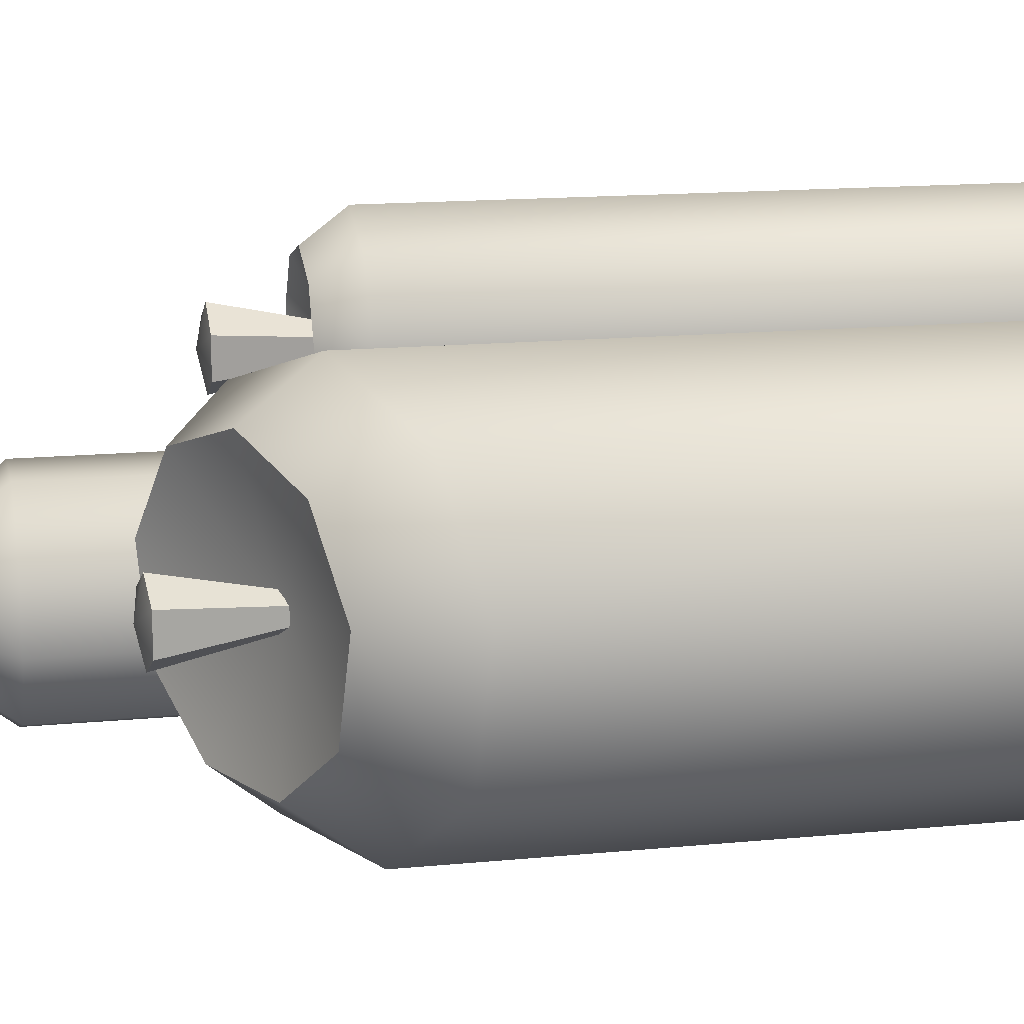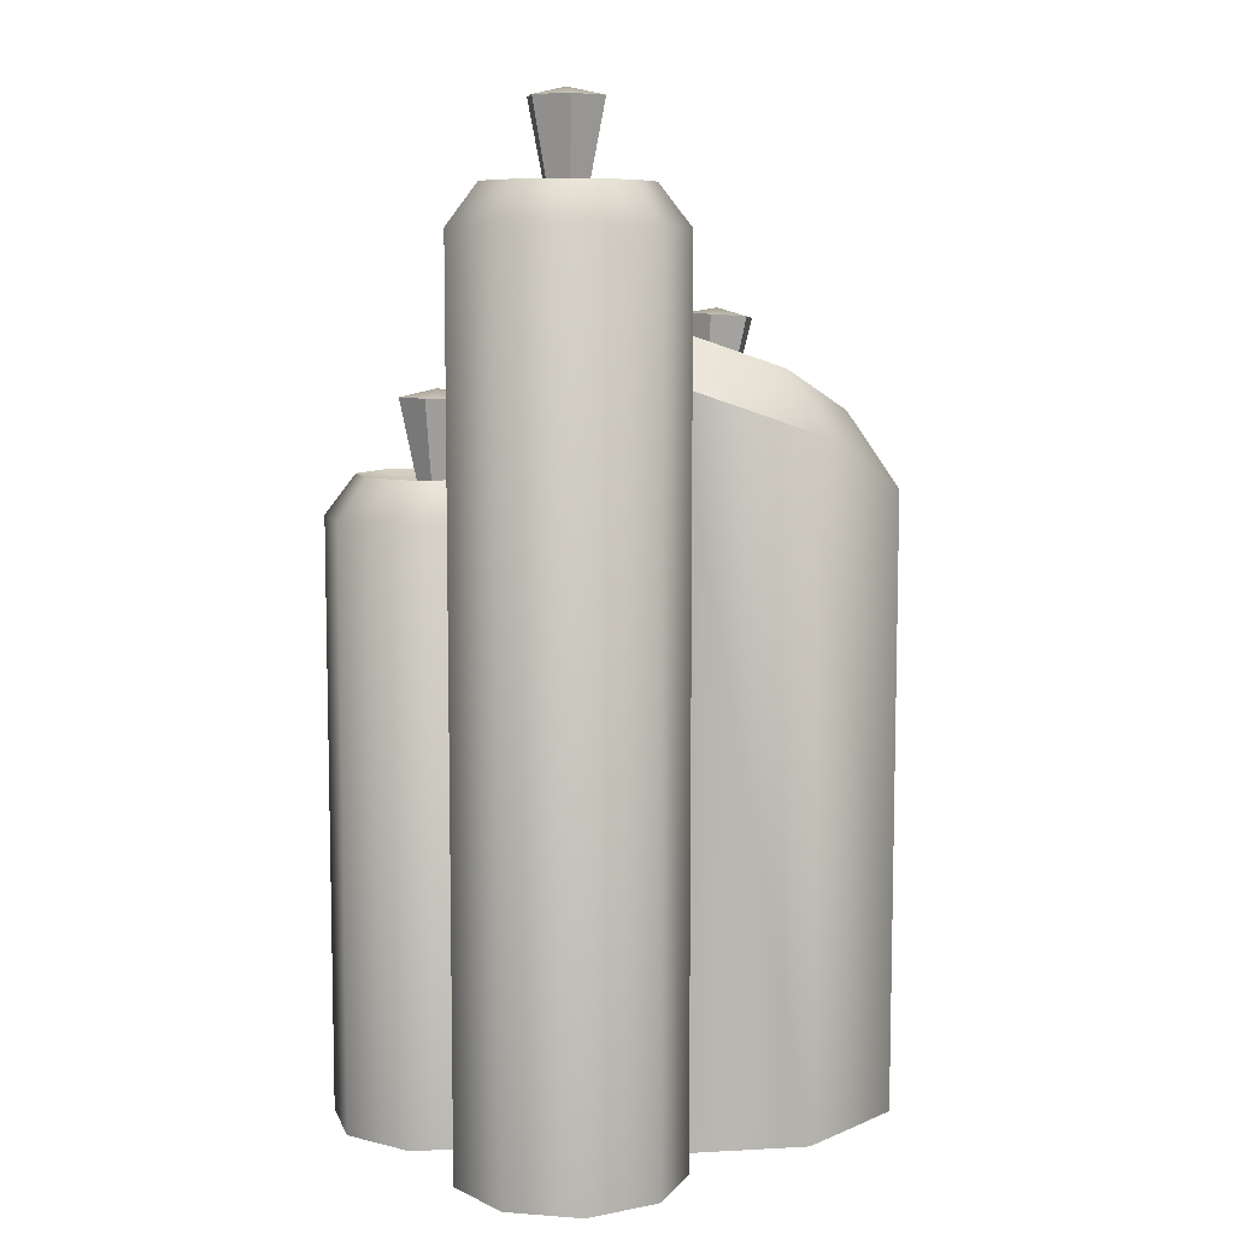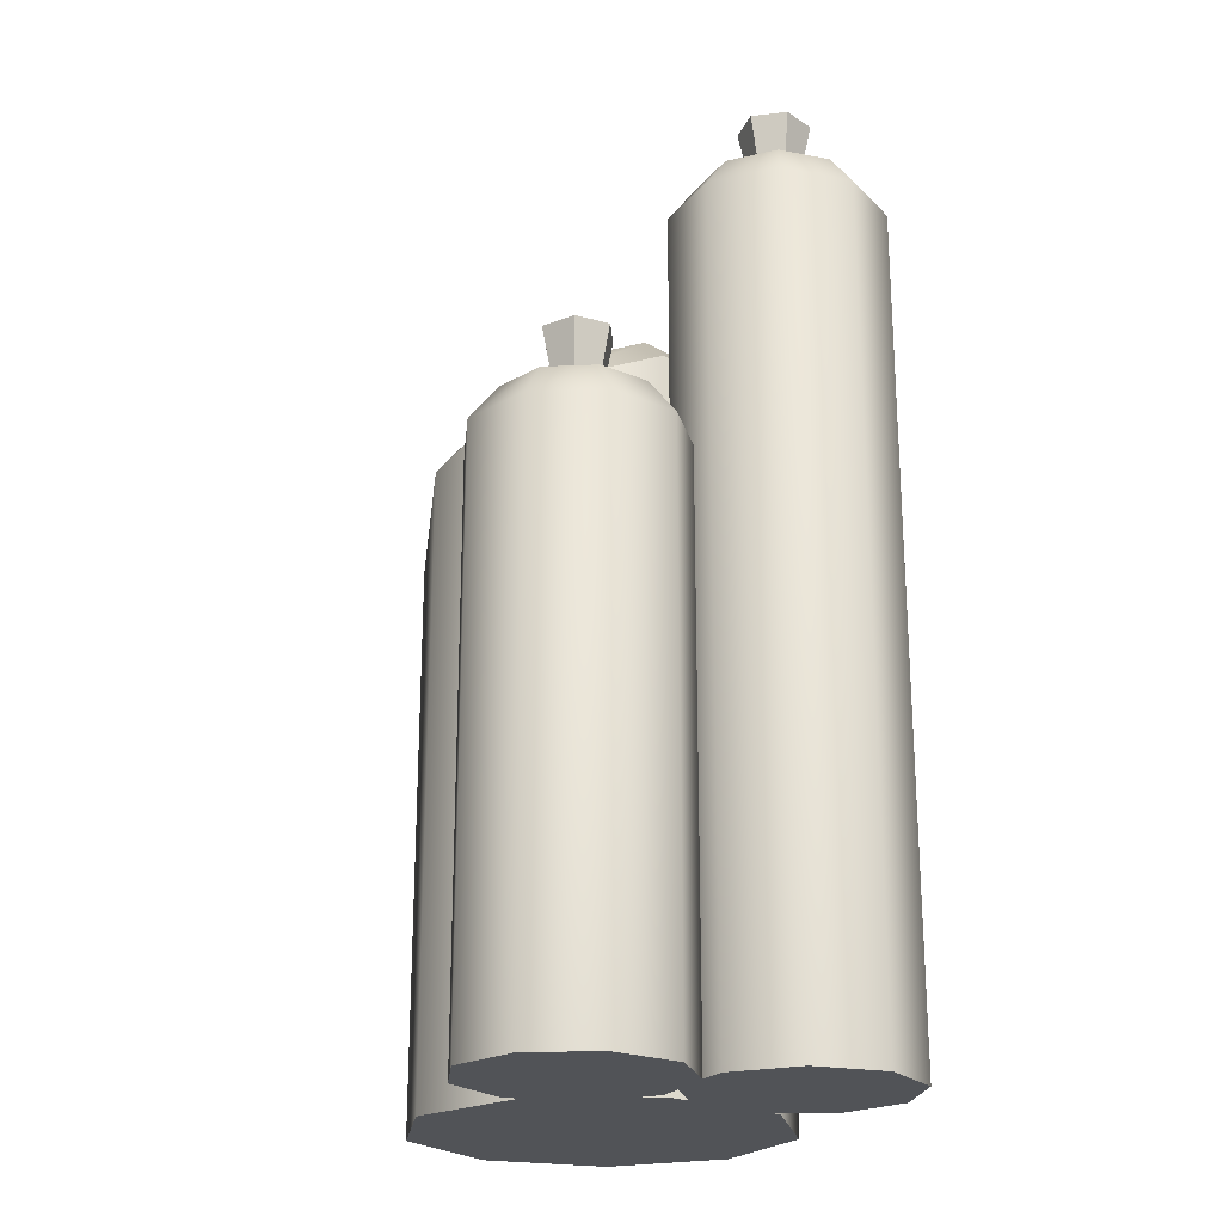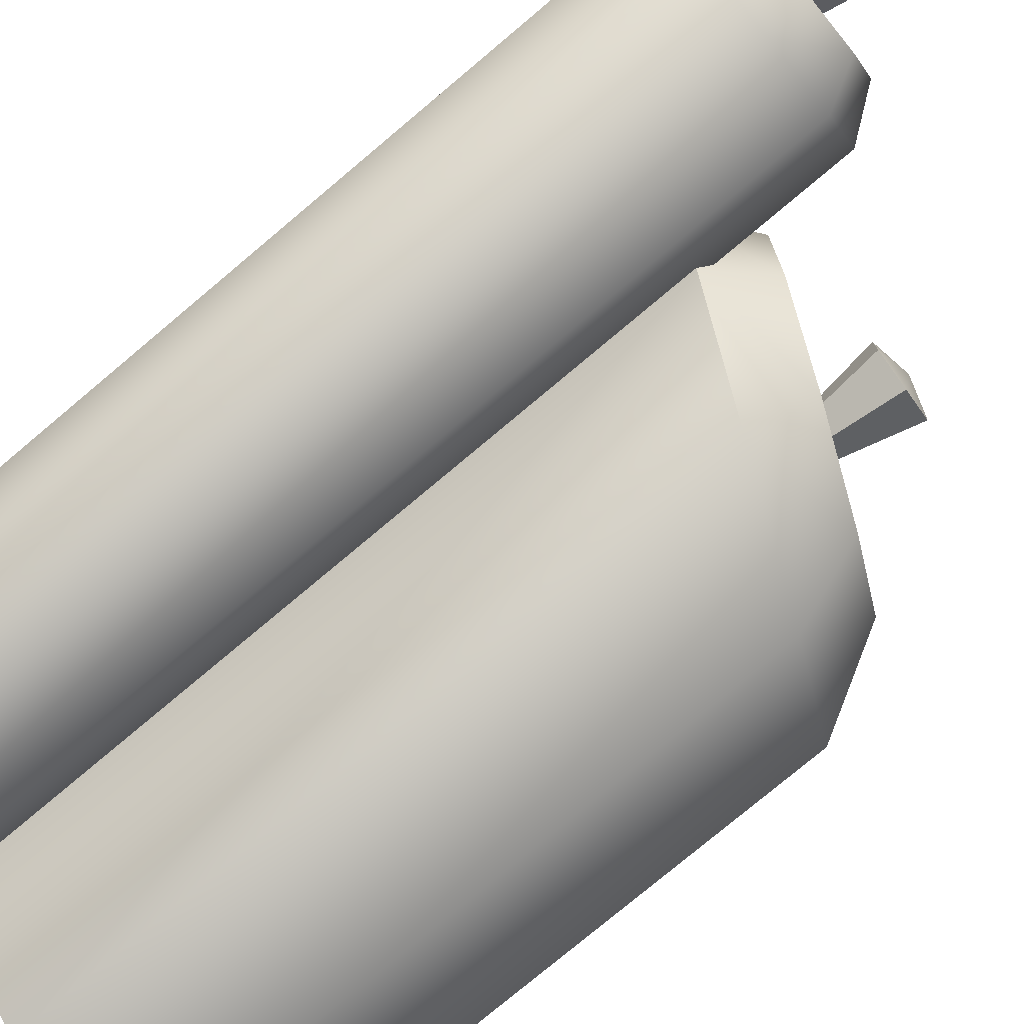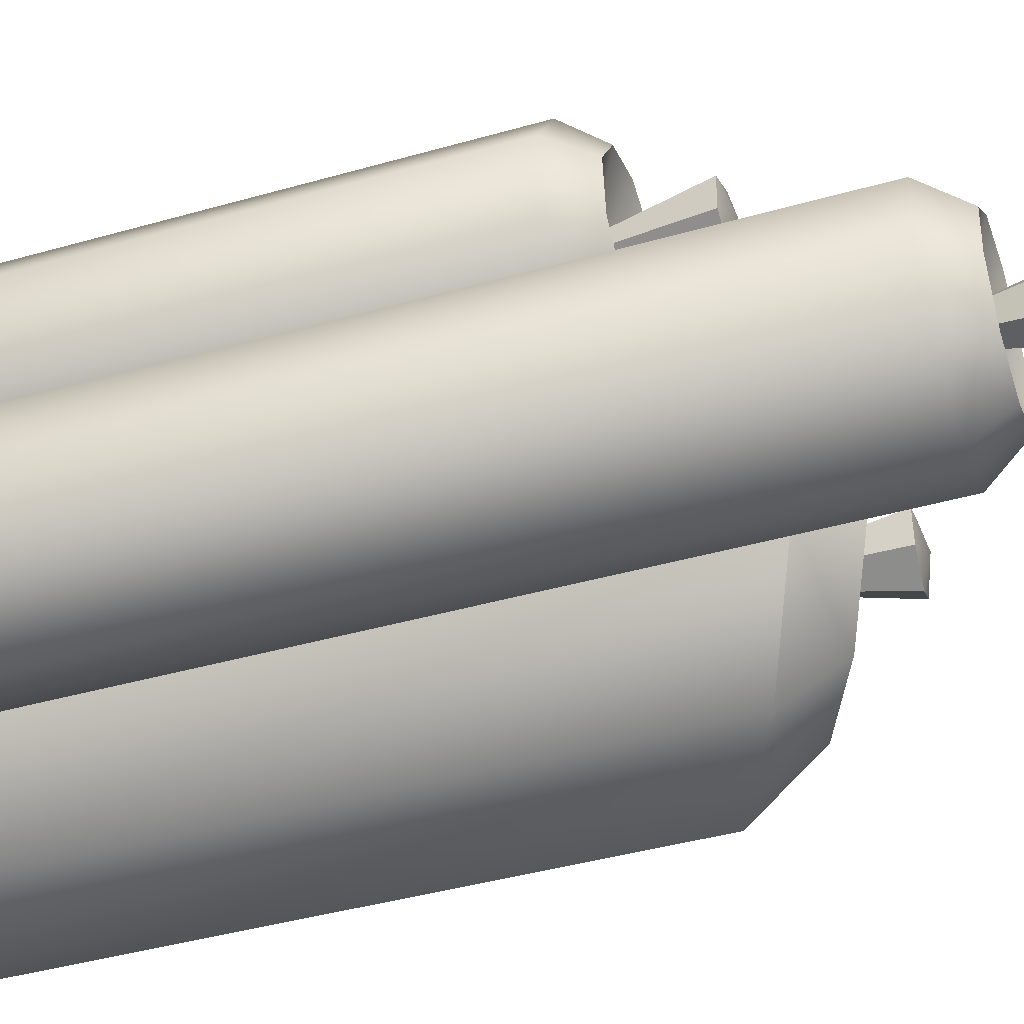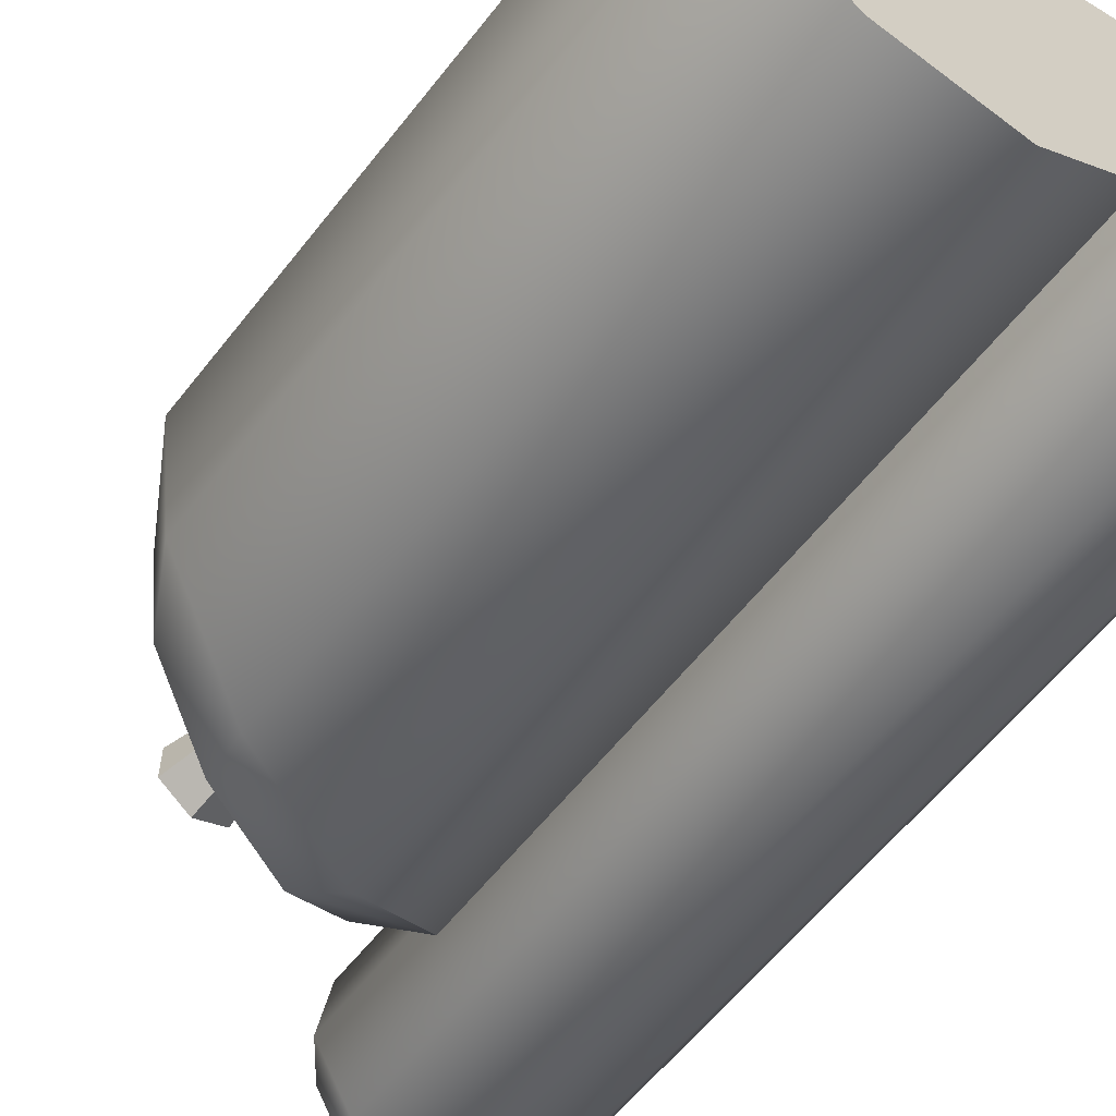
<metadata>
{"format":"obj","ext":"obj","renderer":"f3d","projection":"perspective","resolution":1024,"background":"white","views":[{"elev":14.7,"azim":-102.0,"up":"+Z"},{"elev":8.0,"azim":131.3,"up":"+Y"},{"elev":-22.2,"azim":61.5,"up":"+Y"},{"elev":-77.7,"azim":130.0,"up":"+Z"},{"elev":-42.1,"azim":108.9,"up":"+Z"},{"elev":-59.8,"azim":-37.8,"up":"+Z"}]}
</metadata>
<code>
o candle_triple_Cylinder.115
v 0 0 0
v 0 0.5179 0.1528
v -0.09821 0.4737 0.117
v -0.1505 0.4503 0.02653
v -0.1323 0.4584 -0.07639
v -0.05226 0.4944 -0.1436
v 0.05226 0.5414 -0.1436
v 0.1323 0.5773 -0.07639
v 0.1505 0.5855 0.02653
v 0.09821 0.562 0.117
v 0 0.5444 0
v -0.07082 0.5387 0.0844
v 0 0.5705 0.1102
v -0.1085 0.5218 0.01913
v -0.09542 0.5277 -0.05509
v -0.03768 0.5536 -0.1035
v 0.03768 0.5875 -0.1035
v 0.09542 0.6134 -0.05509
v 0.1085 0.6193 0.01913
v 0.07082 0.6024 0.0844
v 0 0 0.1528
v -0.09821 0 0.117
v -0.1505 0 0.02653
v -0.1323 0 -0.07639
v -0.05226 0 -0.1436
v 0.05226 0 -0.1436
v 0.1323 0 -0.07639
v 0.1505 0 0.02653
v 0.09821 0 0.117
v 0.004139 0.4816 -0
v -0.006504 0.6249 0.02988
v -0.03231 0.623 0.01494
v -0.03231 0.623 -0.01494
v -0.006505 0.6249 -0.02988
v 0.0193 0.6268 -0.01494
v 0.0193 0.6268 0.01494
v -0.006988 0.6314 -0
v 0.2136 0 -0.04303
v 0.2707 0.6886 -0.1103
v 0.3006 0.6886 -0.05787
v 0.2898 0.6886 0.001541
v 0.2433 0.6886 0.04009
v 0.1829 0.6886 0.03976
v 0.1369 0.6886 0.000684
v 0.1267 0.6886 -0.05884
v 0.1572 0.6886 -0.111
v 0.2141 0.6886 -0.1313
v 0.2136 0.6944 -0.04303
v 0.2763 0.7206 -0.05373
v 0.2548 0.7206 -0.09156
v 0.2685 0.7206 -0.01089
v 0.235 0.7206 0.01692
v 0.1915 0.7206 0.01667
v 0.1583 0.7206 -0.0115
v 0.1509 0.7206 -0.05443
v 0.1729 0.7206 -0.09202
v 0.2139 0.7206 -0.1067
v 0.2707 0 -0.1103
v 0.3006 0 -0.05787
v 0.2898 0 0.001541
v 0.2433 0 0.04009
v 0.1829 0 0.03976
v 0.1369 0 0.000684
v 0.1267 0 -0.05884
v 0.1572 0 -0.111
v 0.2141 0 -0.1313
v 0.2136 0.6355 -0.04303
v 0.2329 0.7792 -0.06581
v 0.243 0.7792 -0.03767
v 0.2236 0.7792 -0.01489
v 0.1942 0.7792 -0.02024
v 0.1842 0.7792 -0.04838
v 0.2035 0.7792 -0.07117
v 0.2136 0.7857 -0.04303
v 0.1822 0 0.1192
v 0.2607 0.4744 0.07885
v 0.2682 0.4744 0.1388
v 0.2355 0.4744 0.1895
v 0.1778 0.4744 0.2074
v 0.1222 0.4744 0.1839
v 0.09457 0.4744 0.1302
v 0.108 0.4744 0.07135
v 0.1561 0.4744 0.03485
v 0.2164 0.4744 0.03782
v 0.1822 0.4802 0.1192
v 0.2442 0.5064 0.1333
v 0.2388 0.5064 0.0901
v 0.2206 0.5064 0.1699
v 0.179 0.5064 0.1828
v 0.1389 0.5064 0.1659
v 0.119 0.5064 0.1272
v 0.1286 0.5064 0.08469
v 0.1633 0.5064 0.05837
v 0.2068 0.5064 0.06051
v 0.2607 0 0.07885
v 0.2682 0 0.1388
v 0.2355 0 0.1895
v 0.1778 0 0.2074
v 0.1222 0 0.1839
v 0.09457 0 0.1302
v 0.108 0 0.07135
v 0.1561 0 0.03485
v 0.2164 0 0.03782
v 0.1822 0.4213 0.1192
v 0.2087 0.5649 0.1055
v 0.2073 0.5649 0.1354
v 0.1807 0.5649 0.149
v 0.1556 0.5649 0.1328
v 0.157 0.5649 0.103
v 0.1836 0.5649 0.08934
v 0.1822 0.5715 0.1192
f 21 2 3 22
f 22 3 4 23
f 23 4 5 24
f 24 5 6 25
f 25 6 7 26
f 26 7 8 27
f 4 3 12 14
f 27 8 9 28
f 28 9 10 29
f 2 10 20 13
f 10 9 19 20
f 9 8 18 19
f 8 7 17 18
f 7 6 16 17
f 6 5 15 16
f 3 2 13 12
f 5 4 14 15
f 11 12 13
f 11 14 12
f 11 15 14
f 11 16 15
f 11 17 16
f 11 18 17
f 11 19 18
f 11 20 19
f 11 13 20
f 1 21 22
f 1 22 23
f 1 23 24
f 1 24 25
f 1 25 26
f 1 26 27
f 1 27 28
f 1 28 29
f 1 29 21
f 30 31 32
f 30 32 33
f 30 33 34
f 30 34 35
f 36 35 37
f 30 35 36
f 30 36 31
f 35 34 37
f 34 33 37
f 32 31 37
f 31 36 37
f 33 32 37
f 29 10 2 21
f 58 39 40 59
f 59 40 41 60
f 60 41 42 61
f 61 42 43 62
f 62 43 44 63
f 63 44 45 64
f 41 40 49 51
f 64 45 46 65
f 65 46 47 66
f 39 47 57 50
f 47 46 56 57
f 46 45 55 56
f 45 44 54 55
f 44 43 53 54
f 43 42 52 53
f 40 39 50 49
f 42 41 51 52
f 48 49 50
f 48 51 49
f 48 52 51
f 48 53 52
f 48 54 53
f 48 55 54
f 48 56 55
f 48 57 56
f 48 50 57
f 38 58 59
f 38 59 60
f 38 60 61
f 38 61 62
f 38 62 63
f 38 63 64
f 38 64 65
f 38 65 66
f 38 66 58
f 67 68 69
f 67 69 70
f 67 70 71
f 67 71 72
f 73 72 74
f 67 72 73
f 67 73 68
f 72 71 74
f 71 70 74
f 69 68 74
f 68 73 74
f 70 69 74
f 66 47 39 58
f 95 76 77 96
f 96 77 78 97
f 97 78 79 98
f 98 79 80 99
f 99 80 81 100
f 100 81 82 101
f 78 77 86 88
f 101 82 83 102
f 102 83 84 103
f 76 84 94 87
f 84 83 93 94
f 83 82 92 93
f 82 81 91 92
f 81 80 90 91
f 80 79 89 90
f 77 76 87 86
f 79 78 88 89
f 85 86 87
f 85 88 86
f 85 89 88
f 85 90 89
f 85 91 90
f 85 92 91
f 85 93 92
f 85 94 93
f 85 87 94
f 75 95 96
f 75 96 97
f 75 97 98
f 75 98 99
f 75 99 100
f 75 100 101
f 75 101 102
f 75 102 103
f 75 103 95
f 104 105 106
f 104 106 107
f 104 107 108
f 104 108 109
f 110 109 111
f 104 109 110
f 104 110 105
f 109 108 111
f 108 107 111
f 106 105 111
f 105 110 111
f 107 106 111
f 103 84 76 95

</code>
